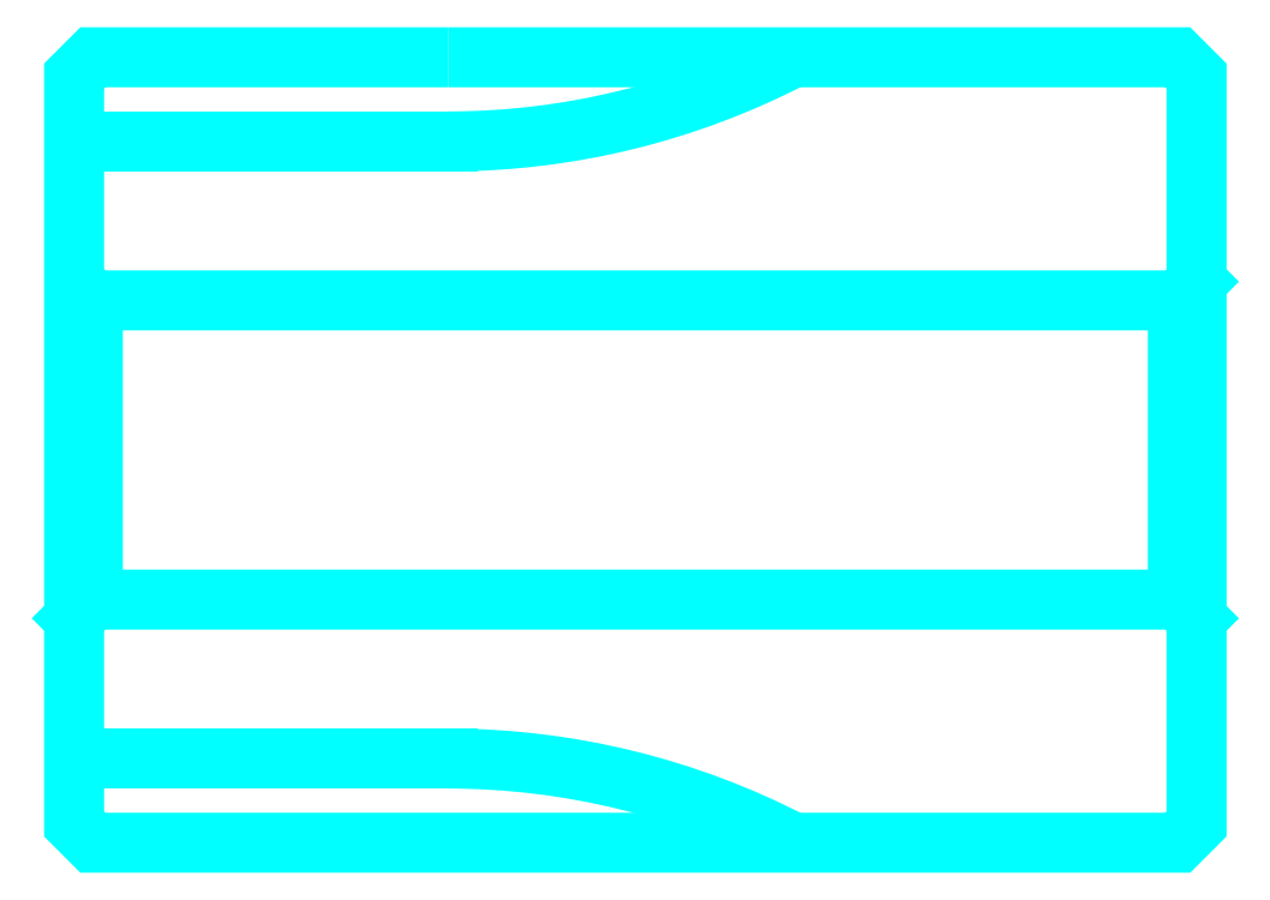
<metadata>
{"format":"dxf","ext":"dxf","renderer":"ezdxf+matplotlib","layout":"modelspace","background":"white","min_lineweight":24,"dpi":150}
</metadata>
<code>
0
SECTION
2
ENTITIES
0
LINE
8
0
10
32.27
20
42.34
30
0
11
42.27
21
42.34
31
0
0
LINE
8
0
10
32.27
20
25.84
30
0
11
42.27
21
25.84
31
0
0
LINE
8
0
10
62.27
20
38.59
30
0
11
61.77
21
38.09
31
0
0
LINE
8
0
10
62.27
20
29.59
30
0
11
61.77
21
30.09
31
0
0
LINE
8
0
10
32.27
20
29.59
30
0
11
32.77
21
30.09
31
0
0
POLYLINE
8
0
66
1
10
0
20
0
30
0
70
2
0
VERTEX
8
0
10
42.27
20
44.59
30
0
70
0
0
VERTEX
8
0
10
42.27
20
44.59
30
0
70
0
0
VERTEX
8
0
10
32.77
20
44.59
30
0
70
0
0
VERTEX
8
0
10
32.27
20
44.09
30
0
70
0
0
VERTEX
8
0
10
32.27
20
29.59
30
0
70
0
0
SEQEND
8
0
0
POLYLINE
8
0
66
1
10
0
20
0
30
0
70
2
0
VERTEX
8
0
10
32.27
20
29.59
30
0
70
0
0
VERTEX
8
0
10
32.27
20
24.09
30
0
70
0
0
VERTEX
8
0
10
32.77
20
23.59
30
0
70
0
0
VERTEX
8
0
10
42.27
20
23.59
30
0
70
0
0
VERTEX
8
0
10
42.27
20
23.59
30
0
70
0
0
VERTEX
8
0
10
42.27
20
23.59
30
0
70
0
0
VERTEX
8
0
10
61.77
20
23.59
30
0
70
0
0
VERTEX
8
0
10
62.27
20
24.09
30
0
70
0
0
VERTEX
8
0
10
62.27
20
44.09
30
0
70
0
0
VERTEX
8
0
10
61.77
20
44.59
30
0
70
0
0
VERTEX
8
0
10
42.27
20
44.59
30
0
70
0
0
VERTEX
8
0
10
42.27
20
44.59
30
0
70
0
0
SEQEND
8
0
0
POLYLINE
8
0
66
1
10
0
20
0
30
0
70
2
0
VERTEX
8
0
10
32.27
20
38.59
30
0
70
0
0
VERTEX
8
0
10
32.77
20
38.09
30
0
70
0
0
VERTEX
8
0
10
32.77
20
30.09
30
0
70
0
0
VERTEX
8
0
10
61.77
20
30.09
30
0
70
0
0
VERTEX
8
0
10
61.77
20
38.09
30
0
70
0
0
VERTEX
8
0
10
32.77
20
38.09
30
0
70
0
0
SEQEND
8
0
0
ARC
8
0
10
42.27
20
5.837
30
0
40
20
50
62.56
51
90
0
ARC
8
0
10
42.27
20
62.34
30
0
40
20
50
270
51
297.4
0
ENDSEC
0
EOF

</code>
